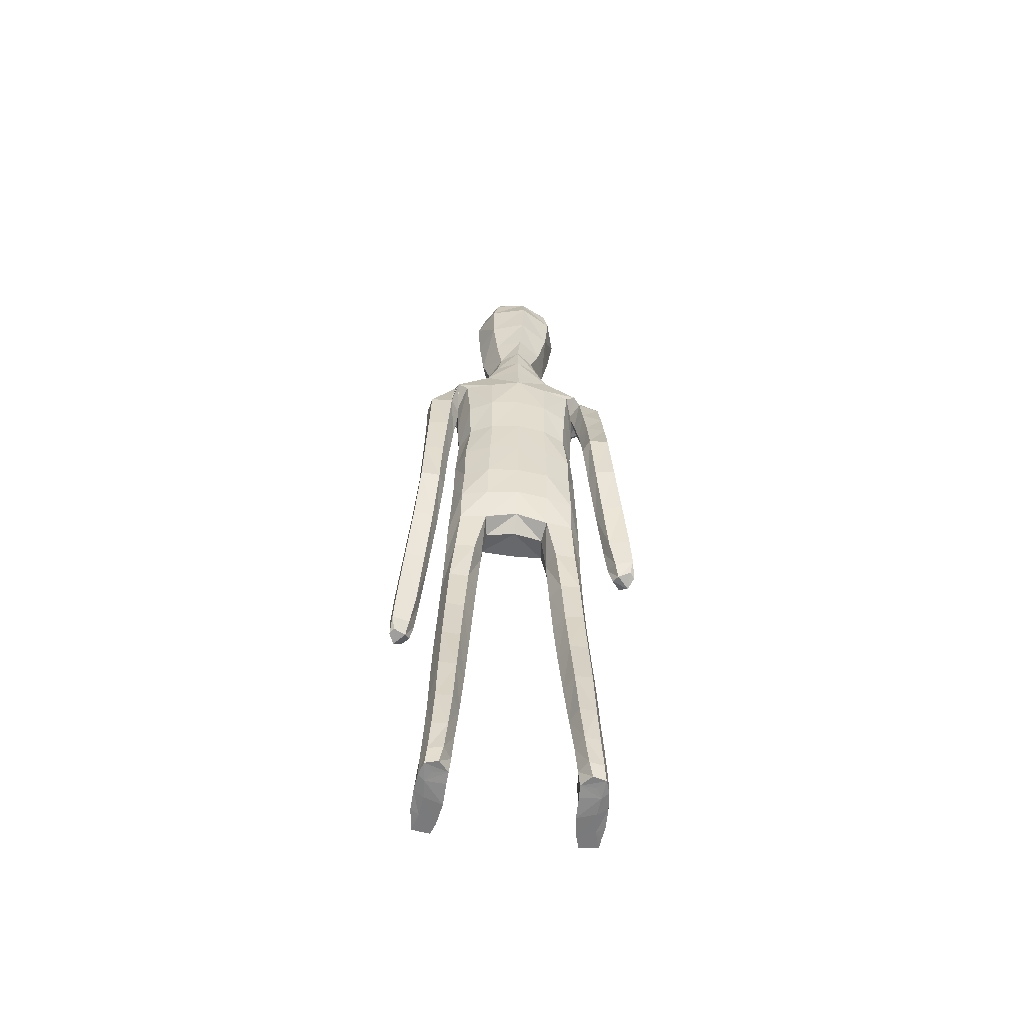
<metadata>
{"format":"obj","ext":"obj","renderer":"f3d","projection":"perspective","resolution":1024,"background":"white","views":[{"elev":-59.8,"azim":172.7,"up":"+Y"}]}
</metadata>
<code>
o Group1
v -0.02817 3.181 -0.1493
v 0.2323 0.01398 -0.04951
v 0.1988 0.01629 -0.008321
v 0.1934 0.07262 -0.0146
v 0.2209 0.0693 -0.06061
v 0.275 0.01075 -0.03904
v 0.2483 0.01115 -0.009222
v 0.2699 0.06979 -0.04934
v 0.23 0.04125 0.2287
v 0.2259 0.0461 0.1998
v 0.2158 0.007796 0.187
v 0.2292 0.008842 0.2294
v 0.2793 0.03927 0.2227
v 0.2827 0.04228 0.1965
v 0.2902 0.00811 0.2197
v 0.4168 1.111 0.2627
v 0.3993 1.104 0.3019
v 0.3605 1.109 0.2597
v 0.4018 1.116 0.2435
v 0.4184 1.164 0.2445
v 0.4059 1.178 0.2856
v 0.4127 1.155 0.2171
v 0.2714 0.006594 0.1586
v 0.2818 0.07304 0.05199
v 0.2967 0.0103 0.06845
v 0.29 0.00965 0.004502
v 0.2881 0.07591 -0.001688
v 0.2871 0.05355 0.1362
v 0.2988 0.008505 0.1402
v 0.2823 0.1949 -0.006004
v 0.2591 0.1991 0.04378
v 0.2053 0.1915 0.03872
v 0.2016 0.07603 0.05534
v 0.2157 0.05641 0.1305
v 0.1861 0.1851 -0.01372
v 0.2013 0.01097 0.03334
v 0.2029 0.005637 0.1094
v 0.3708 1.126 0.3152
v 0.3443 1.121 0.2838
v 0.3637 1.181 0.3
v 0.3313 1.175 0.2673
v 0.05299 3.349 -0.08561
v 0.08126 3.291 -0.1025
v 0.06975 3.37 -0.0138
v 0.1288 3.305 -0.02132
v 0.1117 1.441 0.08084
v 0.1396 1.282 0.08676
v 0.2114 1.284 0.0909
v 0.2054 1.448 0.07805
v 0.2094 1.571 0.06572
v 0.1159 1.555 0.1014
v 0.1016 1.424 -0.004246
v 0.1179 1.283 0.01484
v 0.1126 1.442 -0.07334
v 0.1124 1.566 -0.1071
v 0.2056 1.564 -0.08469
v 0.205 1.438 -0.066
v 0.1473 1.272 -0.04467
v 0.3503 1.151 0.2292
v 0.2685 0.005582 0.02477
v 0.2931 0.008029 0.1851
v 0.1212 2.516 -0.1142
v 0.08169 2.635 -0.1031
v 0.05813 3.359 0.05467
v 0.08566 3.299 0.07314
v 0.1614 2.379 0.09653
v 0.2296 2.368 0.05498
v 0.2851 2.39 0.03375
v 0.2838 2.429 0.06574
v 0.1264 2.216 0.1018
v 0.2174 2.204 0.06465
v 0.1306 2.532 0.06668
v 0.2702 2.506 0.04434
v 0.3196 2.352 0.05789
v 0.3577 2.376 0.002804
v 0.253 2.537 -0.03577
v 0.1652 2.567 -0.02536
v 0.345 2.38 -0.05295
v 0.3575 2.186 -0.00349
v 0.3499 2.188 -0.04886
v 0.2649 2.357 -0.07204
v 0.2419 2.445 -0.1026
v 0.2745 2.18 -0.06
v 0.356 1.992 -0.03965
v 0.2854 1.986 -0.04381
v 0.2471 2.181 -0.007797
v 0.2298 2.351 -0.01655
v 0.2617 1.987 0.003485
v 0.2915 1.792 -0.02959
v 0.27 1.793 0.01493
v 0.2872 1.99 0.04719
v 0.2734 2.184 0.04448
v 0.297 1.796 0.05385
v 0.2834 1.609 0.07739
v 0.3121 1.626 0.1113
v 0.3446 1.797 0.04926
v 0.3368 1.992 0.04471
v 0.3588 1.627 0.1039
v 0.3322 1.448 0.1889
v 0.3782 1.448 0.1785
v 0.3784 1.612 0.06347
v 0.3652 1.795 0.005706
v 0.3958 1.432 0.1375
v 0.3971 1.277 0.2481
v 0.4115 1.261 0.2064
v 0.3905 1.42 0.1047
v 0.3736 1.599 0.02954
v 0.4061 1.25 0.1752
v 0.3339 1.246 0.1886
v 0.3186 1.415 0.115
v 0.3203 1.263 0.2306
v 0.3015 1.431 0.1571
v 0.3522 1.28 0.2606
v 0.303 1.593 0.03532
v 0.3608 1.796 -0.03075
v 0.361 1.991 -9.9e-05
v 0.329 2.185 0.04603
v 0.27 2.339 0.05317
v 0.2802 2.387 -0.03807
v 0.2354 2.36 -0.03288
v 0.2066 2.404 -0.1114
v 0.2301 2.203 -0.02723
v 0.1908 2.209 -0.1133
v 0.2224 2.046 -0.01758
v 0.1841 2.044 -0.09739
v 0.2045 2.045 0.0681
v 0.206 1.874 0.06779
v 0.2312 1.876 -0.01598
v 0.1126 2.049 0.09828
v 0.1121 1.875 0.1021
v 0.119 1.701 0.1065
v 0.2108 1.709 0.06269
v 0.2335 1.712 -0.01956
v 0.2386 1.573 -0.01152
v 0.1997 1.707 -0.09034
v 0.2441 1.442 0.006531
v 0.2476 1.28 0.02627
v 0.2174 1.273 -0.04007
v 0.2532 1.099 0.03801
v 0.2314 1.096 -0.02769
v 0.2194 1.1 0.09789
v 0.2279 0.9068 0.09707
v 0.2603 0.9098 0.0391
v 0.154 1.098 0.09452
v 0.1643 0.9042 0.09557
v 0.1302 1.097 0.03136
v 0.1408 0.9046 0.03495
v 0.1645 1.095 -0.02567
v 0.1748 0.9078 -0.02268
v 0.2391 0.9109 -0.02508
v 0.2463 0.7216 -0.03328
v 0.1841 0.7185 -0.0315
v 0.2676 0.7168 0.02889
v 0.2733 0.523 0.01168
v 0.2521 0.5268 -0.04822
v 0.2364 0.7102 0.0864
v 0.2437 0.5176 0.06831
v 0.1742 0.7073 0.085
v 0.1837 0.5154 0.06649
v 0.1514 0.7114 0.02576
v 0.1622 0.5191 0.008606
v 0.1926 0.5252 -0.0478
v 0.2011 0.3368 -0.05767
v 0.1745 0.3314 -0.005204
v 0.2564 0.3383 -0.05512
v 0.2627 0.1897 -0.05498
v 0.2114 0.1854 -0.06082
v 0.2769 0.3357 -5.1e-05
v 0.2505 0.3306 0.05339
v 0.1951 0.3273 0.04995
v 0.1118 1.71 -0.1236
v 0.108 1.875 -0.1305
v 0.1992 1.873 -0.09648
v 0.1019 2.046 -0.1348
v 0.1061 2.221 -0.1496
v 0.1078 2.389 -0.1462
v 0.08997 2.642 0.03703
v 0.1215 2.651 -0.02567
v 0.1065 2.737 -0.01245
v 0.07376 2.73 0.02594
v 0.06401 2.745 -0.08952
v 0.08309 2.871 -0.09364
v 0.133 2.857 0.000524
v 0.1012 3.027 -0.107
v 0.1013 3.187 -0.1147
v 0.16 3.196 -0.01545
v 0.1516 3.027 -0.004145
v 0.1168 3.2 0.1053
v 0.1024 3.023 0.1043
v 0.09998 2.843 0.08762
v 0.2642 0.004467 0.08631
v 0.03787 3.02 0.1302
v 0.02966 3.193 0.1327
v -0.02632 3.356 -0.08817
v -0.02792 3.294 -0.1207
v 0 1.437 0.08363
v 0 1.54 0.1097
v -2.6e-05 1.424 -0.02137
v -0 1.575 -0.1157
v -5e-05 1.473 -0.07971
v -3.2e-05 2.63 -0.1432
v 1e-06 2.528 -0.1531
v 0.000473 3.298 0.1154
v -0.007275 3.362 0.07132
v -0.01708 3.38 -0.004172
v 0 2.222 0.1121
v 1e-06 2.384 0.1124
v 1e-06 2.525 0.08815
v -0 1.875 0.1127
v -0 2.051 0.1092
v -0 1.695 0.121
v 0 1.878 -0.1401
v -0 1.715 -0.1316
v 0 2.049 -0.1456
v 0 2.23 -0.1593
v 1e-06 2.399 -0.1664
v 0.000243 2.646 0.05598
v -0.01265 2.877 -0.1304
v -0.001535 2.75 -0.1316
v -0.02147 3.027 -0.1442
v -0.02694 3.181 -0.1494
v 0.01572 3.019 0.1668
v 0.008479 3.192 0.1524
v 0.01408 2.841 0.1293
v 0.00165 2.726 0.04615
v -0.2323 0.01398 -0.04951
v -0.1988 0.01629 -0.008321
v -0.1934 0.07262 -0.0146
v -0.2209 0.0693 -0.06061
v -0.275 0.01075 -0.03904
v -0.2483 0.01115 -0.009222
v -0.2699 0.06979 -0.04934
v -0.23 0.04125 0.2287
v -0.2259 0.0461 0.1998
v -0.2158 0.007796 0.187
v -0.2292 0.008842 0.2294
v -0.2793 0.03927 0.2227
v -0.2827 0.04228 0.1965
v -0.2902 0.008109 0.2197
v -0.416 1.102 -0.08456
v -0.3989 1.087 -0.04751
v -0.3598 1.098 -0.0883
v -0.4007 1.11 -0.1023
v -0.4151 1.158 -0.09177
v -0.4021 1.163 -0.04884
v -0.4098 1.154 -0.1206
v -0.2714 0.006594 0.1586
v -0.2818 0.07304 0.05199
v -0.2967 0.0103 0.06845
v -0.29 0.00965 0.004502
v -0.2881 0.07591 -0.001688
v -0.2871 0.05355 0.1362
v -0.2988 0.008505 0.1402
v -0.2823 0.1949 -0.006003
v -0.2591 0.1991 0.04378
v -0.2053 0.1915 0.03872
v -0.2016 0.07603 0.05534
v -0.2157 0.05641 0.1305
v -0.1861 0.1851 -0.01372
v -0.2013 0.01097 0.03334
v -0.2029 0.005637 0.1094
v -0.3694 1.105 -0.03029
v -0.3431 1.104 -0.06238
v -0.3598 1.161 -0.03451
v -0.3277 1.16 -0.0681
v -0.1022 3.344 -0.06689
v -0.1295 3.284 -0.07707
v -0.1028 3.364 0.007015
v -0.1573 3.295 0.0132
v -0.1117 1.441 0.08084
v -0.1396 1.282 0.08676
v -0.2114 1.284 0.0909
v -0.2054 1.448 0.07805
v -0.2094 1.571 0.06572
v -0.1159 1.555 0.1014
v -0.1016 1.424 -0.004246
v -0.1179 1.283 0.01484
v -0.1126 1.442 -0.07334
v -0.1124 1.566 -0.1071
v -0.2056 1.564 -0.08469
v -0.205 1.438 -0.066
v -0.1473 1.272 -0.04467
v -0.3477 1.145 -0.11
v -0.2685 0.005582 0.02477
v -0.2931 0.008029 0.1851
v -0.1212 2.516 -0.1142
v -0.08169 2.635 -0.1031
v -0.07448 3.354 0.07067
v -0.09262 3.293 0.09465
v -0.1614 2.379 0.09653
v -0.2296 2.367 0.05525
v -0.2849 2.388 0.03278
v -0.2837 2.426 0.06538
v -0.1264 2.216 0.1018
v -0.2174 2.204 0.06465
v -0.1306 2.532 0.06668
v -0.2702 2.505 0.04481
v -0.3141 2.334 0.01936
v -0.3535 2.373 -0.02703
v -0.2531 2.537 -0.03475
v -0.1652 2.567 -0.02536
v -0.3414 2.393 -0.07931
v -0.3456 2.192 -0.08961
v -0.3385 2.208 -0.1323
v -0.2607 2.378 -0.1034
v -0.242 2.447 -0.1018
v -0.263 2.207 -0.1451
v -0.3367 2.018 -0.1823
v -0.2659 2.016 -0.1877
v -0.2352 2.193 -0.09492
v -0.2251 2.357 -0.05037
v -0.2419 2.005 -0.1421
v -0.264 1.827 -0.2323
v -0.2422 1.816 -0.1893
v -0.267 1.993 -0.09967
v -0.2611 2.179 -0.04421
v -0.2689 1.805 -0.1516
v -0.2601 1.62 -0.1695
v -0.288 1.631 -0.1327
v -0.3165 1.806 -0.1558
v -0.3167 1.993 -0.1016
v -0.3347 1.636 -0.1393
v -0.3162 1.443 -0.09139
v -0.3621 1.447 -0.1012
v -0.3549 1.63 -0.1818
v -0.3374 1.817 -0.1978
v -0.3804 1.44 -0.1444
v -0.3888 1.267 -0.06622
v -0.4039 1.26 -0.1101
v -0.3756 1.435 -0.1789
v -0.3505 1.624 -0.2175
v -0.3989 1.255 -0.143
v -0.327 1.245 -0.1313
v -0.304 1.424 -0.1704
v -0.3127 1.253 -0.08674
v -0.2863 1.431 -0.126
v -0.3438 1.265 -0.05391
v -0.2803 1.613 -0.2137
v -0.3334 1.829 -0.2323
v -0.3412 2.005 -0.1447
v -0.3167 2.178 -0.04246
v -0.2641 2.325 0.0119
v -0.28 2.386 -0.03922
v -0.2355 2.36 -0.03263
v -0.2066 2.404 -0.1114
v -0.2301 2.203 -0.02724
v -0.1908 2.209 -0.1133
v -0.2224 2.046 -0.01758
v -0.1841 2.044 -0.09739
v -0.2045 2.045 0.0681
v -0.206 1.874 0.06779
v -0.2312 1.876 -0.01598
v -0.1126 2.049 0.09828
v -0.1121 1.875 0.1021
v -0.119 1.701 0.1065
v -0.2108 1.709 0.06269
v -0.2335 1.712 -0.01956
v -0.2386 1.573 -0.01152
v -0.1997 1.707 -0.09034
v -0.2441 1.442 0.006531
v -0.2476 1.28 0.02627
v -0.2174 1.273 -0.04007
v -0.2532 1.099 0.03801
v -0.2314 1.096 -0.02769
v -0.2194 1.1 0.09789
v -0.2278 0.9068 0.09707
v -0.2603 0.9098 0.0391
v -0.1539 1.098 0.09452
v -0.1643 0.9042 0.09557
v -0.1302 1.097 0.03136
v -0.1408 0.9046 0.03495
v -0.1645 1.095 -0.02567
v -0.1748 0.9078 -0.02268
v -0.2391 0.9109 -0.02508
v -0.2463 0.7216 -0.03328
v -0.1841 0.7185 -0.0315
v -0.2676 0.7168 0.02889
v -0.2733 0.523 0.01168
v -0.2521 0.5268 -0.04822
v -0.2364 0.7102 0.0864
v -0.2437 0.5176 0.06831
v -0.1742 0.7073 0.085
v -0.1837 0.5154 0.06649
v -0.1514 0.7114 0.02576
v -0.1622 0.5191 0.008605
v -0.1926 0.5252 -0.0478
v -0.2011 0.3368 -0.05768
v -0.1745 0.3314 -0.005204
v -0.2564 0.3383 -0.05512
v -0.2627 0.1897 -0.05498
v -0.2114 0.1854 -0.06082
v -0.2769 0.3357 -5.1e-05
v -0.2505 0.3306 0.05339
v -0.1951 0.3272 0.04995
v -0.1118 1.71 -0.1236
v -0.108 1.875 -0.1305
v -0.1992 1.873 -0.09648
v -0.1019 2.046 -0.1348
v -0.1061 2.221 -0.1496
v -0.1078 2.389 -0.1462
v -0.08984 2.642 0.03712
v -0.1213 2.651 -0.02544
v -0.1049 2.736 -0.008882
v -0.07112 2.729 0.02816
v -0.0648 2.744 -0.08792
v -0.0984 2.865 -0.07414
v -0.1268 2.849 0.02708
v -0.1315 3.019 -0.07895
v -0.1445 3.178 -0.08504
v -0.1785 3.184 0.02539
v -0.1559 3.016 0.03295
v -0.1082 3.192 0.1325
v -0.08239 3.017 0.1264
v -0.07678 2.837 0.1052
v -0.2642 0.004467 0.08631
v -0.01408 3.019 0.1363
v -0.01678 3.191 0.1383
v 0.01363 3.008 0.1486
f 2 3 4
f 2 6 3
f 2 5 6
f 9 10 11
f 9 13 14
f 9 12 15
f 16 17 19
f 16 20 17
f 16 19 22
f 12 11 23
f 24 25 27
f 24 28 29
f 24 27 30
f 24 31 32
f 24 33 28
f 33 32 4
f 33 4 3
f 33 36 34
f 38 39 17
f 38 40 41
f 38 17 40
f 42 43 194
f 42 44 43
f 46 47 48
f 46 49 50
f 46 52 47
f 46 51 196
f 46 196 198
f 54 55 57
f 54 200 199
f 54 52 200
f 54 58 53
f 19 18 22
f 7 60 3
f 7 6 60
f 61 14 13
f 61 29 14
f 61 15 23
f 62 202 201
f 39 41 18
f 64 204 65
f 64 44 204
f 64 65 45
f 66 67 68
f 66 70 67
f 66 207 206
f 66 72 208
f 66 69 72
f 73 69 75
f 73 76 72
f 73 75 76
f 78 75 79
f 78 81 76
f 78 80 83
f 83 80 85
f 83 86 81
f 83 85 88
f 88 85 90
f 88 91 86
f 88 90 93
f 93 90 95
f 93 96 91
f 93 95 98
f 98 95 100
f 98 101 102
f 98 100 103
f 103 100 105
f 103 106 107
f 103 105 106
f 108 105 20
f 108 109 106
f 108 22 59
f 109 111 112
f 109 59 111
f 111 113 112
f 111 41 40
f 113 104 99
f 113 40 21
f 112 94 114
f 112 99 94
f 114 107 110
f 114 89 115
f 114 94 89
f 115 102 101
f 115 84 102
f 115 89 84
f 116 97 102
f 116 79 117
f 116 84 80
f 117 92 97
f 117 74 92
f 117 79 75
f 118 87 92
f 118 68 119
f 118 74 69
f 119 82 87
f 119 120 82
f 119 68 67
f 120 122 121
f 120 67 122
f 122 124 123
f 122 71 126
f 126 127 124
f 126 129 127
f 126 71 129
f 129 210 130
f 129 70 210
f 209 211 130
f 211 197 131
f 131 132 127
f 131 51 132
f 132 133 127
f 132 50 133
f 134 56 133
f 134 136 56
f 134 50 49
f 136 137 57
f 136 49 48
f 137 139 138
f 137 48 139
f 141 142 143
f 141 144 142
f 141 48 47
f 144 146 145
f 144 47 53
f 146 148 149
f 146 53 148
f 148 140 150
f 148 58 140
f 150 151 152
f 150 143 153
f 150 140 143
f 153 154 155
f 153 156 154
f 153 143 156
f 156 158 157
f 156 142 145
f 158 160 161
f 158 145 147
f 160 152 161
f 160 147 149
f 162 163 164
f 162 155 165
f 162 152 151
f 165 166 167
f 165 168 166
f 165 155 168
f 168 169 30
f 168 154 169
f 169 170 32
f 169 157 170
f 170 164 35
f 170 159 161
f 166 8 167
f 166 30 8
f 167 35 164
f 167 5 35
f 138 58 54
f 135 171 172
f 135 56 171
f 135 173 128
f 171 213 212
f 171 55 213
f 212 214 172
f 214 215 174
f 215 216 175
f 175 123 125
f 175 176 121
f 174 125 173
f 173 125 128
f 104 21 20
f 72 177 217
f 72 77 178
f 178 179 177
f 178 63 179
f 178 77 62
f 181 182 183
f 181 219 218
f 181 63 219
f 218 220 182
f 220 1 184
f 1 195 185
f 185 186 184
f 185 43 45
f 186 188 189
f 186 45 188
f 188 193 192
f 188 65 193
f 222 418 192
f 224 225 180
f 225 217 177
f 190 183 187
f 190 180 179
f 187 183 184
f 205 44 194
f 216 202 62
f 62 82 176
f 62 77 82
f 60 191 37
f 60 26 191
f 191 23 11
f 191 25 23
f 37 11 10
f 34 10 14
f 26 6 8
f 193 223 222
f 418 224 190
f 226 229 228
f 226 227 230
f 226 230 229
f 233 236 235
f 233 234 238
f 233 237 239
f 240 243 241
f 240 241 244
f 240 244 246
f 236 239 247
f 248 251 249
f 248 249 253
f 248 255 254
f 248 257 256
f 248 252 257
f 257 228 256
f 257 260 227
f 257 258 260
f 262 241 263
f 262 263 265
f 262 264 241
f 266 194 267
f 266 267 268
f 270 273 272
f 270 275 274
f 270 271 276
f 270 196 275
f 270 276 198
f 278 281 279
f 278 279 199
f 278 200 276
f 278 276 277
f 243 246 242
f 231 227 284
f 231 284 230
f 285 239 237
f 285 238 253
f 285 253 247
f 286 287 201
f 263 242 265
f 288 289 204
f 288 204 268
f 288 268 269
f 290 293 292
f 290 291 294
f 290 294 206
f 290 207 208
f 290 296 293
f 297 299 298
f 297 296 300
f 297 300 299
f 302 304 303
f 302 300 305
f 302 305 307
f 307 309 304
f 307 305 310
f 307 310 312
f 312 314 309
f 312 310 315
f 312 315 317
f 317 319 314
f 317 315 320
f 317 320 322
f 322 324 319
f 322 320 326
f 322 325 327
f 327 329 324
f 327 325 331
f 327 330 329
f 332 246 244
f 332 330 333
f 332 333 283
f 333 334 336
f 333 335 283
f 335 336 337
f 335 337 264
f 337 323 328
f 337 328 245
f 336 334 338
f 336 318 323
f 338 334 331
f 338 331 339
f 338 313 318
f 339 331 325
f 339 326 308
f 339 308 313
f 340 326 321
f 340 321 341
f 340 303 304
f 341 321 316
f 341 316 298
f 341 298 299
f 342 316 311
f 342 311 292
f 342 292 298
f 343 311 306
f 343 306 344
f 343 344 291
f 344 345 346
f 344 346 295
f 346 347 348
f 346 348 350
f 350 348 351
f 350 351 353
f 350 353 295
f 353 354 210
f 353 210 294
f 209 354 211
f 211 355 197
f 355 354 351
f 355 356 275
f 356 351 357
f 356 357 274
f 358 357 280
f 358 280 360
f 358 360 273
f 360 281 361
f 360 361 272
f 361 362 363
f 361 363 272
f 365 363 367
f 365 366 368
f 365 368 271
f 368 369 370
f 368 370 277
f 370 371 373
f 370 372 277
f 372 373 374
f 372 364 282
f 374 373 376
f 374 375 377
f 374 367 364
f 377 375 379
f 377 378 380
f 377 380 367
f 380 381 382
f 380 382 369
f 382 383 385
f 382 384 371
f 384 385 376
f 384 376 373
f 386 385 388
f 386 387 389
f 386 379 375
f 389 387 391
f 389 390 392
f 389 392 379
f 392 254 393
f 392 393 378
f 393 255 256
f 393 394 381
f 394 256 259
f 394 388 385
f 390 391 232
f 390 232 254
f 391 387 388
f 391 259 229
f 362 281 278
f 359 397 396
f 359 395 280
f 359 357 352
f 395 396 212
f 395 213 279
f 212 396 214
f 214 398 215
f 215 399 216
f 399 398 349
f 399 347 345
f 398 396 397
f 397 352 349
f 328 329 244
f 296 208 217
f 296 401 402
f 402 401 404
f 402 403 287
f 402 287 286
f 405 403 407
f 405 406 219
f 405 219 287
f 218 406 220
f 220 408 221
f 221 409 195
f 409 408 410
f 409 410 269
f 410 411 413
f 410 412 269
f 412 413 416
f 412 417 289
f 222 416 418
f 224 414 404
f 225 404 401
f 414 413 411
f 414 407 403
f 411 408 407
f 205 194 268
f 216 400 286
f 286 400 306
f 286 306 301
f 284 260 261
f 284 415 250
f 415 261 235
f 415 247 249
f 261 258 234
f 258 252 238
f 250 251 232
f 417 416 222
f 224 418 414
f 5 2 4
f 6 7 3
f 5 8 6
f 12 9 11
f 10 9 14
f 13 9 15
f 17 18 19
f 20 21 17
f 20 16 22
f 15 12 23
f 25 26 27
f 25 24 29
f 31 24 30
f 33 24 32
f 33 34 28
f 32 35 4
f 36 33 3
f 36 37 34
f 39 18 17
f 39 38 41
f 17 21 40
f 43 195 194
f 44 45 43
f 49 46 48
f 51 46 50
f 52 53 47
f 51 197 196
f 52 46 198
f 55 56 57
f 55 54 199
f 52 198 200
f 52 54 53
f 18 59 22
f 60 36 3
f 6 26 60
f 15 61 13
f 29 28 14
f 29 61 23
f 63 62 201
f 41 59 18
f 204 203 65
f 44 205 204
f 44 64 45
f 69 66 68
f 70 71 67
f 70 66 206
f 207 66 208
f 69 73 72
f 69 74 75
f 76 77 72
f 75 78 76
f 80 78 79
f 81 82 76
f 81 78 83
f 80 84 85
f 86 87 81
f 86 83 88
f 85 89 90
f 91 92 86
f 91 88 93
f 90 94 95
f 96 97 91
f 96 93 98
f 95 99 100
f 96 98 102
f 101 98 103
f 100 104 105
f 101 103 107
f 105 108 106
f 22 108 20
f 109 110 106
f 109 108 59
f 110 109 112
f 59 41 111
f 113 99 112
f 113 111 40
f 104 100 99
f 104 113 21
f 110 112 114
f 99 95 94
f 107 106 110
f 107 114 115
f 94 90 89
f 107 115 101
f 84 116 102
f 89 85 84
f 97 96 102
f 97 116 117
f 79 116 80
f 92 91 97
f 74 118 92
f 74 117 75
f 87 86 92
f 87 118 119
f 68 118 69
f 82 81 87
f 120 121 82
f 120 119 67
f 122 123 121
f 67 71 122
f 124 125 123
f 124 122 126
f 127 128 124
f 129 130 127
f 71 70 129
f 210 209 130
f 70 206 210
f 211 131 130
f 197 51 131
f 130 131 127
f 51 50 132
f 133 128 127
f 50 134 133
f 56 135 133
f 136 57 56
f 136 134 49
f 137 138 57
f 137 136 48
f 139 140 138
f 48 141 139
f 139 141 143
f 144 145 142
f 144 141 47
f 146 147 145
f 146 144 53
f 147 146 149
f 53 58 148
f 149 148 150
f 58 138 140
f 149 150 152
f 151 150 153
f 140 139 143
f 151 153 155
f 156 157 154
f 143 142 156
f 158 159 157
f 158 156 145
f 159 158 161
f 160 158 147
f 152 162 161
f 152 160 149
f 161 162 164
f 163 162 165
f 155 162 151
f 163 165 167
f 168 30 166
f 155 154 168
f 169 31 30
f 154 157 169
f 31 169 32
f 157 159 170
f 32 170 35
f 164 170 161
f 8 5 167
f 30 27 8
f 163 167 164
f 5 4 35
f 57 138 54
f 173 135 172
f 56 55 171
f 133 135 128
f 172 171 212
f 55 199 213
f 214 174 172
f 215 175 174
f 216 176 175
f 174 175 125
f 123 175 121
f 172 174 173
f 125 124 128
f 105 104 20
f 208 72 217
f 177 72 178
f 179 180 177
f 63 181 179
f 63 178 62
f 179 181 183
f 182 181 218
f 63 201 219
f 220 184 182
f 1 185 184
f 195 43 185
f 186 187 184
f 186 185 45
f 187 186 189
f 45 65 188
f 189 188 192
f 65 203 223
f 193 65 223
f 190 224 180
f 180 225 177
f 189 190 187
f 183 190 179
f 183 182 184
f 44 42 194
f 176 216 62
f 82 121 176
f 77 76 82
f 36 60 37
f 26 25 191
f 37 191 11
f 25 29 23
f 34 37 10
f 28 34 14
f 27 26 8
f 192 193 222
f 192 418 190
f 189 192 190
f 227 226 228
f 227 231 230
f 230 232 229
f 234 233 235
f 237 233 238
f 236 233 239
f 243 242 241
f 241 245 244
f 243 240 246
f 235 236 247
f 251 250 249
f 252 248 253
f 251 248 254
f 255 248 256
f 252 258 257
f 228 259 256
f 228 257 227
f 258 261 260
f 241 242 263
f 264 262 265
f 264 245 241
f 194 195 267
f 267 269 268
f 271 270 272
f 273 270 274
f 271 277 276
f 196 197 275
f 196 270 198
f 281 280 279
f 200 278 199
f 200 198 276
f 282 278 277
f 246 283 242
f 227 260 284
f 284 250 230
f 238 285 237
f 238 252 253
f 239 285 247
f 202 286 201
f 242 283 265
f 289 203 204
f 204 205 268
f 289 288 269
f 291 290 292
f 291 295 294
f 207 290 206
f 296 290 208
f 296 297 293
f 293 297 298
f 296 301 300
f 300 302 299
f 299 302 303
f 300 306 305
f 304 302 307
f 309 308 304
f 305 311 310
f 309 307 312
f 314 313 309
f 310 316 315
f 314 312 317
f 319 318 314
f 315 321 320
f 319 317 322
f 324 323 319
f 325 322 326
f 324 322 327
f 329 328 324
f 330 327 331
f 330 332 329
f 329 332 244
f 330 334 333
f 246 332 283
f 335 333 336
f 335 265 283
f 336 323 337
f 265 335 264
f 323 324 328
f 264 337 245
f 318 336 338
f 318 319 323
f 334 330 331
f 313 338 339
f 313 314 318
f 326 339 325
f 326 340 308
f 308 309 313
f 326 320 321
f 303 340 341
f 308 340 304
f 321 315 316
f 316 342 298
f 303 341 299
f 316 310 311
f 311 343 292
f 292 293 298
f 311 305 306
f 306 345 344
f 292 343 291
f 345 347 346
f 291 344 295
f 347 349 348
f 295 346 350
f 348 352 351
f 351 354 353
f 353 294 295
f 354 209 210
f 210 206 294
f 354 355 211
f 355 275 197
f 356 355 351
f 356 274 275
f 351 352 357
f 357 358 274
f 357 359 280
f 280 281 360
f 274 358 273
f 281 362 361
f 273 360 272
f 362 364 363
f 363 365 272
f 366 365 367
f 366 369 368
f 272 365 271
f 369 371 370
f 271 368 277
f 372 370 373
f 372 282 277
f 364 372 374
f 364 362 282
f 375 374 376
f 367 374 377
f 367 363 364
f 378 377 379
f 378 381 380
f 380 366 367
f 381 383 382
f 366 380 369
f 384 382 385
f 369 382 371
f 385 386 376
f 371 384 373
f 387 386 388
f 379 386 389
f 376 386 375
f 390 389 391
f 390 254 392
f 392 378 379
f 254 255 393
f 393 381 378
f 394 393 256
f 394 383 381
f 388 394 259
f 383 394 385
f 391 229 232
f 232 251 254
f 259 391 388
f 259 228 229
f 282 362 278
f 395 359 396
f 395 279 280
f 397 359 352
f 213 395 212
f 213 199 279
f 396 398 214
f 398 399 215
f 399 400 216
f 347 399 349
f 400 399 345
f 349 398 397
f 352 348 349
f 245 328 244
f 401 296 217
f 301 296 402
f 403 402 404
f 403 405 287
f 301 402 286
f 406 405 407
f 406 218 219
f 219 201 287
f 406 408 220
f 408 409 221
f 409 267 195
f 408 411 410
f 267 409 269
f 412 410 413
f 412 289 269
f 417 412 416
f 417 223 289
f 223 203 289
f 225 224 404
f 217 225 401
f 407 414 411
f 404 414 403
f 408 406 407
f 194 266 268
f 202 216 286
f 400 345 306
f 306 300 301
f 415 284 261
f 415 249 250
f 247 415 235
f 247 253 249
f 235 261 234
f 234 258 238
f 230 250 232
f 223 417 222
f 418 416 414
f 416 413 414

</code>
